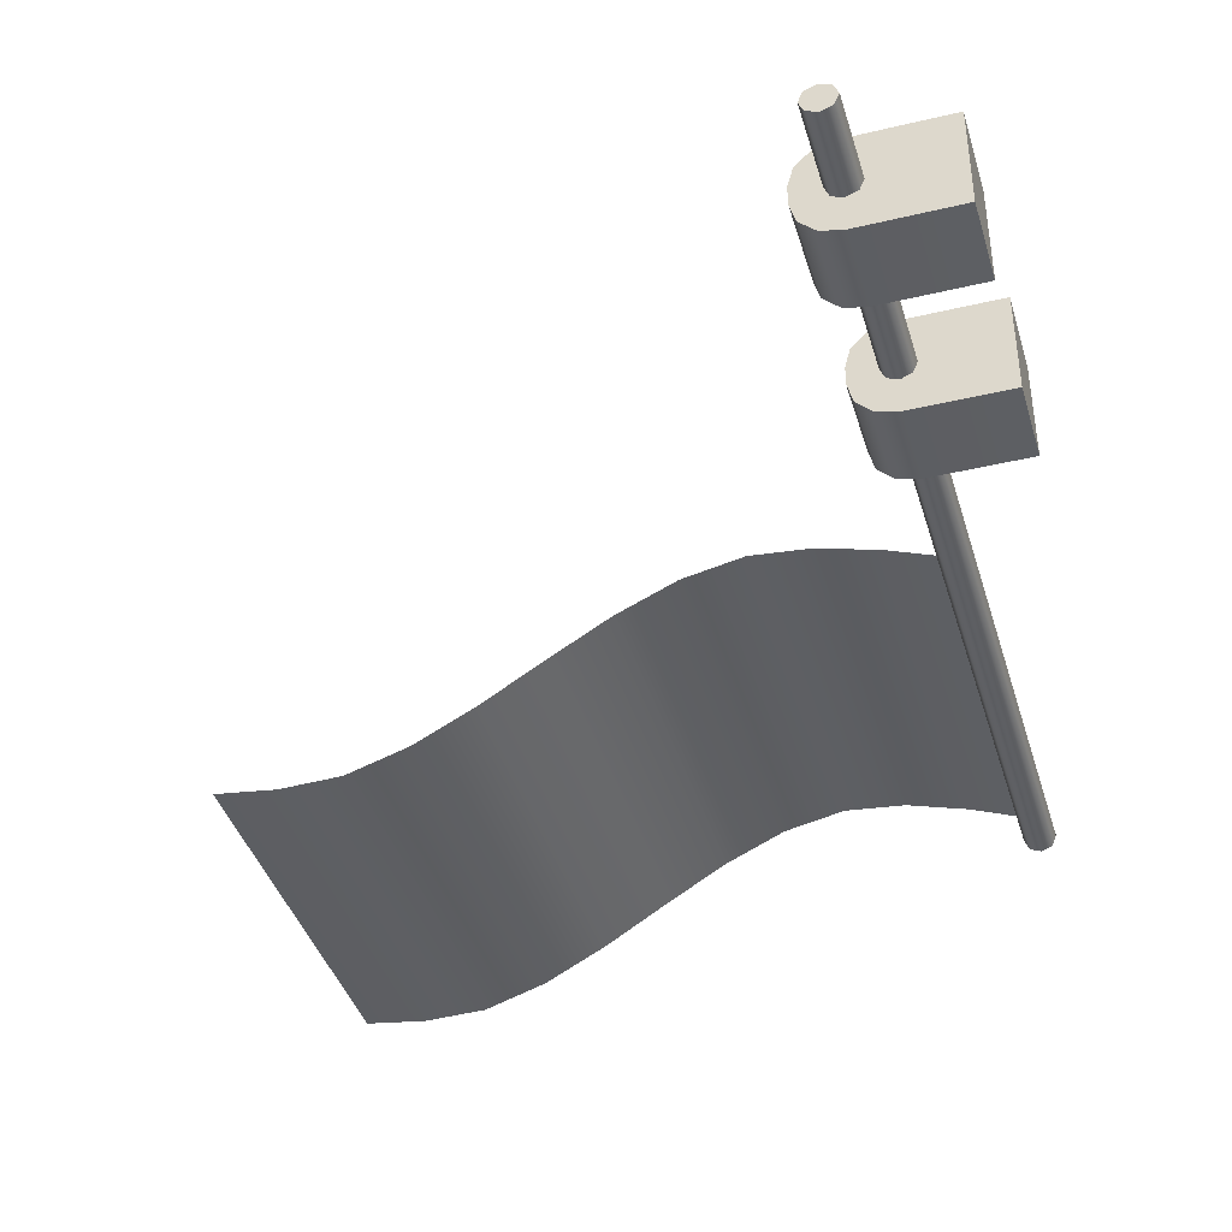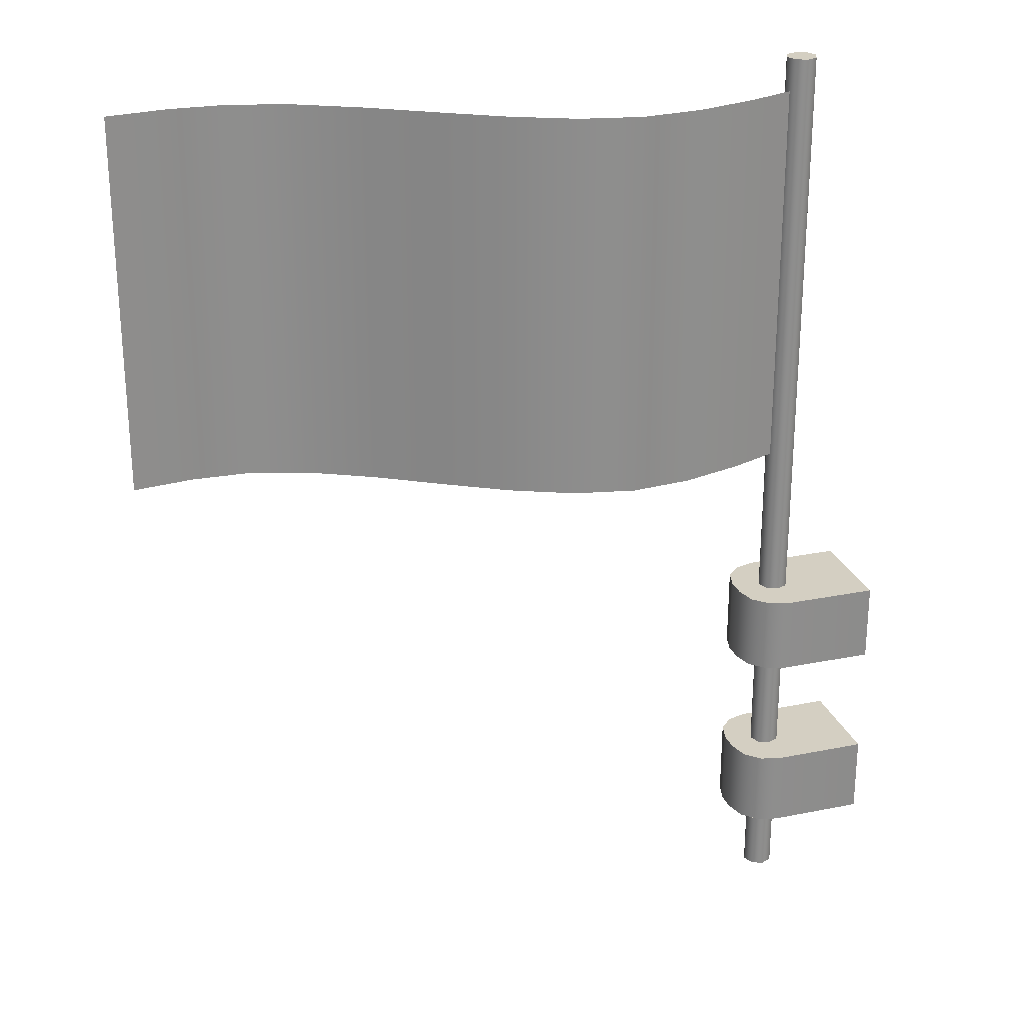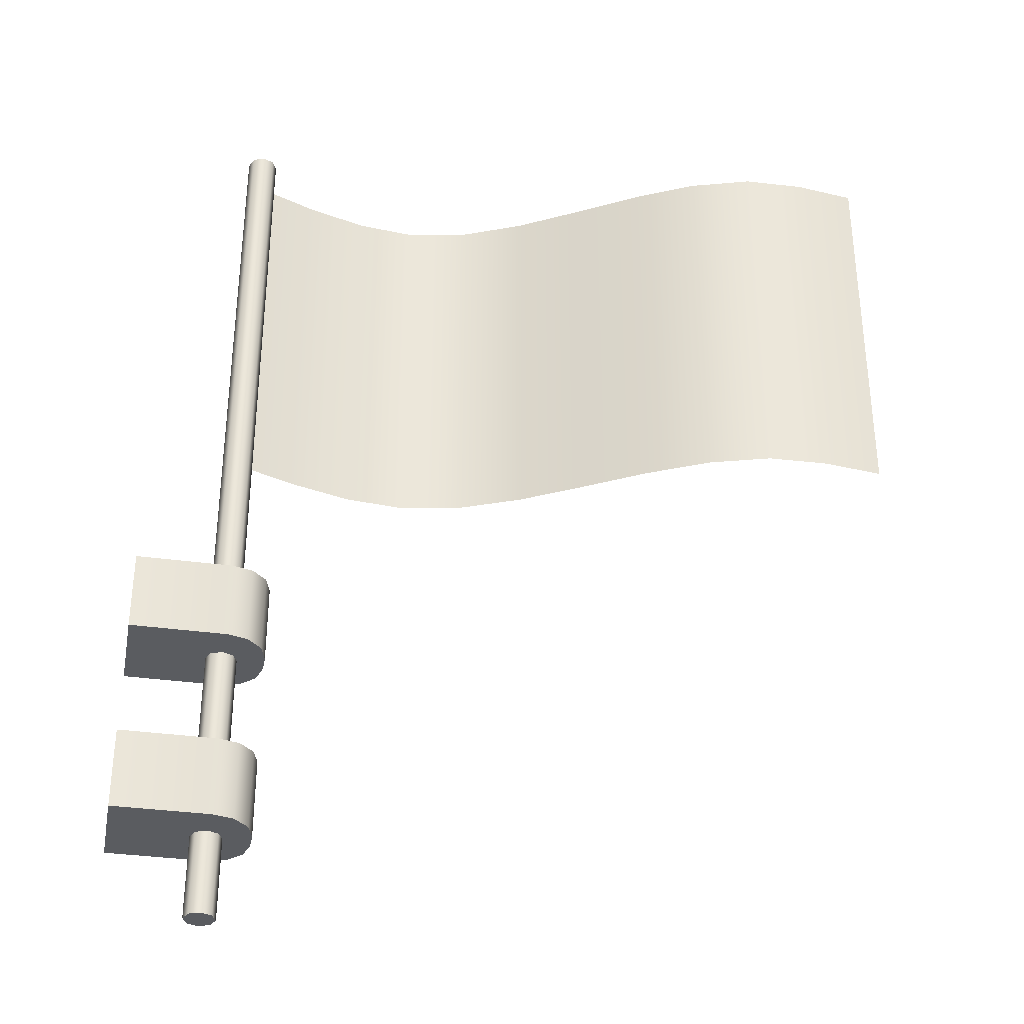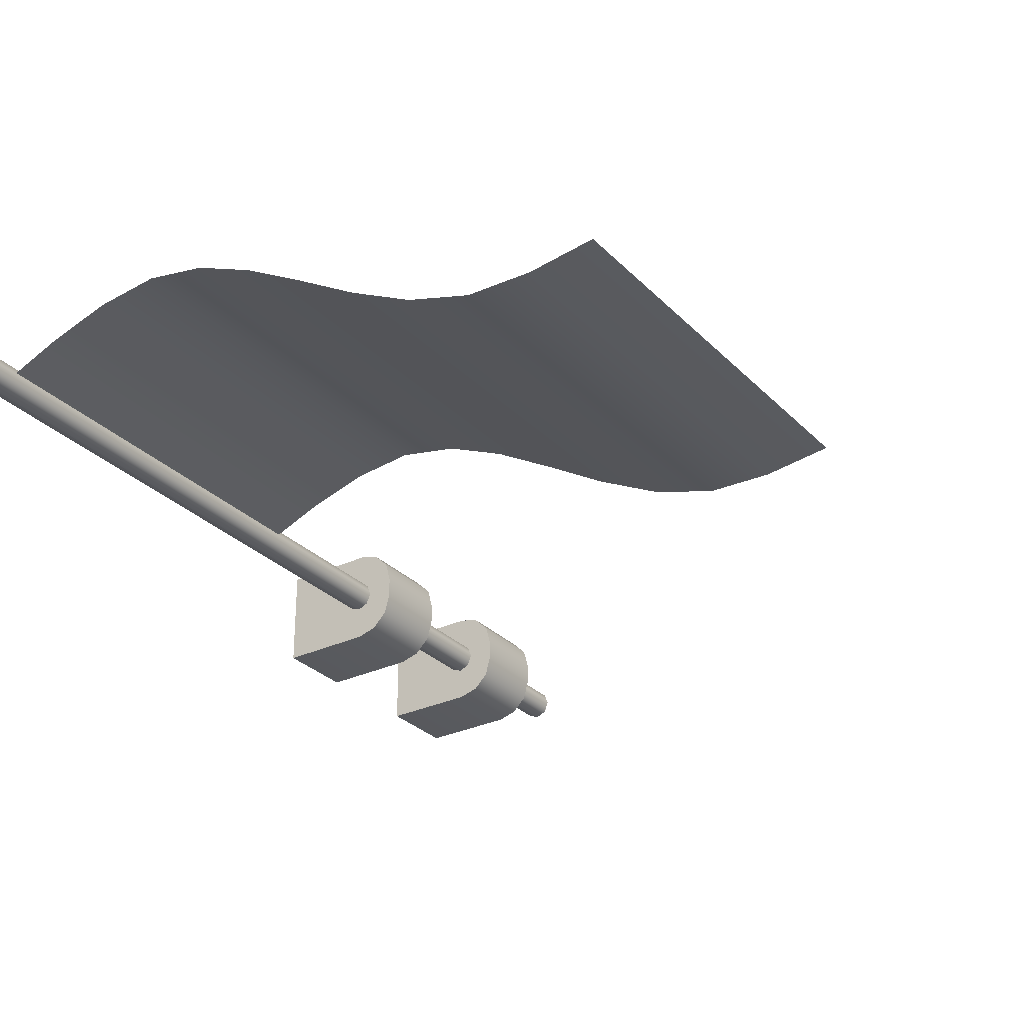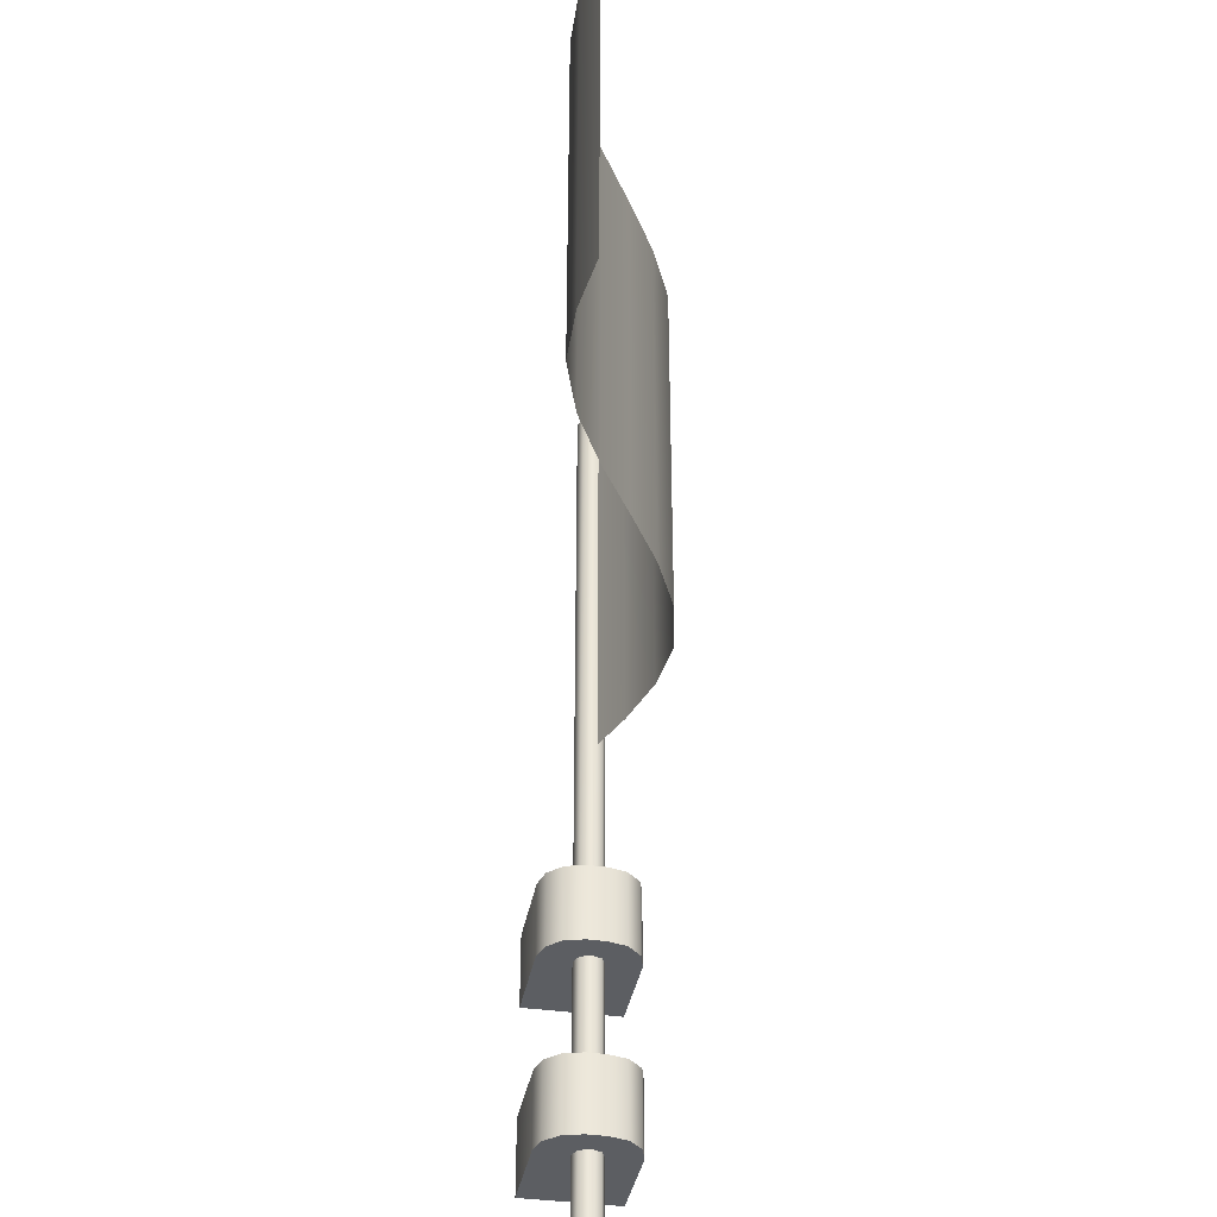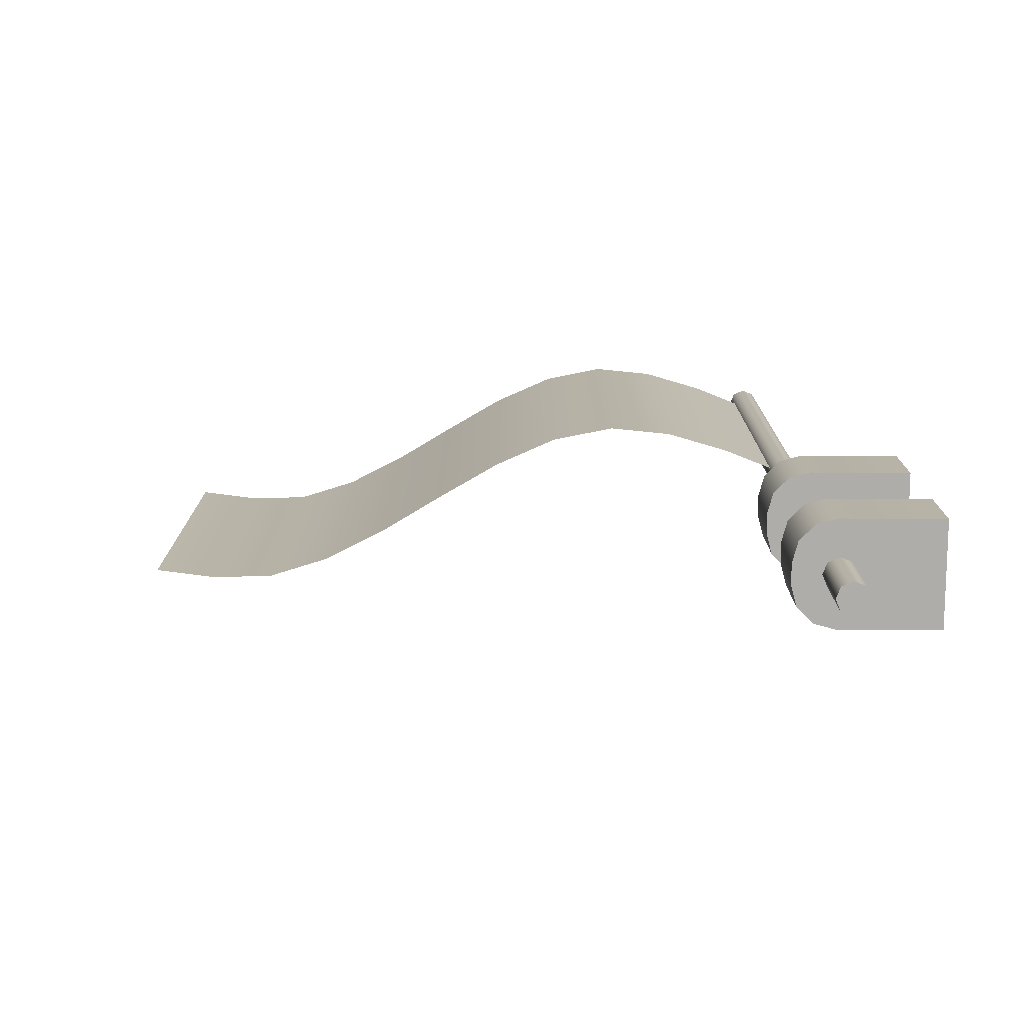
<metadata>
{"format":"obj","ext":"obj","renderer":"f3d","projection":"perspective","resolution":1024,"background":"white","views":[{"elev":-40.4,"azim":16.3,"up":"+Z"},{"elev":25.6,"azim":-17.9,"up":"+Y"},{"elev":-34.3,"azim":169.3,"up":"+Y"},{"elev":-29.4,"azim":-145.2,"up":"+Z"},{"elev":-37.6,"azim":-100.3,"up":"+Y"},{"elev":-77.1,"azim":-0.3,"up":"+Y"}]}
</metadata>
<code>
o 5_Cylinder.006
v -0.65 -0.976 0.3456
v -0.65 -0.4302 0.3456
v -0.65 -0.976 -0.3456
v -0.65 -0.4302 -0.3456
v -1.306 -0.976 0.3456
v -1.584 -0.976 0.06827
v -1.445 -0.976 0.3085
v -1.547 -0.976 0.207
v -1.584 -0.4302 0.06827
v -1.306 -0.4302 0.3456
v -1.547 -0.4302 0.207
v -1.445 -0.4302 0.3085
v -1.584 -0.976 -0.06827
v -1.306 -0.976 -0.3456
v -1.547 -0.976 -0.207
v -1.445 -0.976 -0.3085
v -1.306 -0.4302 -0.3456
v -1.584 -0.4302 -0.06827
v -1.445 -0.4302 -0.3085
v -1.547 -0.4302 -0.207
v -0.65 0.3606 0.3456
v -0.65 0.9065 0.3456
v -0.65 0.3606 -0.3456
v -0.65 0.9065 -0.3456
v -1.306 0.3606 0.3456
v -1.584 0.3606 0.06827
v -1.445 0.3606 0.3085
v -1.547 0.3606 0.207
v -1.584 0.9065 0.06827
v -1.306 0.9065 0.3456
v -1.547 0.9065 0.207
v -1.445 0.9065 0.3085
v -1.584 0.3606 -0.06827
v -1.306 0.3606 -0.3456
v -1.547 0.3606 -0.207
v -1.445 0.3606 -0.3085
v -1.306 0.9065 -0.3456
v -1.584 0.9065 -0.06827
v -1.445 0.9065 -0.3085
v -1.547 0.9065 -0.207
v -1.291 -1.546 -0
v -1.291 4.897 -0
v -1.291 -1.546 -0.1064
v -1.291 4.897 -0.1064
v -1.216 -1.546 -0.07522
v -1.216 4.897 -0.07522
v -1.185 -1.546 -0
v -1.185 4.897 -0
v -1.216 -1.546 0.07522
v -1.216 4.897 0.07522
v -1.291 -1.546 0.1064
v -1.291 4.897 0.1064
v -1.366 -1.546 0.07522
v -1.366 4.897 0.07522
v -1.398 -1.546 -0
v -1.398 4.897 -0
v -1.366 -1.546 -0.07522
v -1.366 4.897 -0.07522
v -5.883 1.99 -0.7576
v -1.291 1.99 -0
v -5.883 4.671 -0.7576
v -1.291 4.671 0
v -5.466 1.99 -0.8099
v -5.048 1.99 -0.7972
v -4.631 1.99 -0.665
v -4.213 1.99 -0.4488
v -3.796 1.99 -0.1939
v -3.378 1.99 0.05129
v -2.961 1.99 0.2387
v -2.543 1.99 0.3245
v -2.126 1.99 0.2841
v -1.709 1.99 0.1636
v -1.709 4.671 0.1636
v -2.126 4.671 0.2841
v -2.543 4.671 0.3245
v -2.961 4.671 0.2387
v -3.378 4.671 0.05129
v -3.796 4.671 -0.1939
v -4.213 4.671 -0.4488
v -4.631 4.671 -0.665
v -5.048 4.671 -0.7972
v -5.466 4.671 -0.8099
v -0.65 -0.4302 -0.3456
v -0.65 -0.4302 -0.3456
v -0.65 -0.976 -0.3456
v -0.65 -0.976 -0.3456
v -0.65 -0.976 0.3456
v -0.65 -0.976 0.3456
v -0.65 -0.4302 0.3456
v -0.65 -0.4302 0.3456
v -1.445 -0.976 0.3085
v -1.306 -0.976 0.3456
v -1.306 -0.4302 0.3456
v -1.445 -0.4302 0.3085
v -1.547 -0.976 0.207
v -1.547 -0.4302 0.207
v -1.584 -0.976 0.06827
v -1.584 -0.4302 0.06827
v -1.445 -0.4302 -0.3085
v -1.306 -0.4302 -0.3456
v -1.306 -0.976 -0.3456
v -1.445 -0.976 -0.3085
v -1.547 -0.4302 -0.207
v -1.547 -0.976 -0.207
v -1.584 -0.4302 -0.06827
v -1.584 -0.976 -0.06827
v -0.65 0.9065 -0.3456
v -0.65 0.9065 -0.3456
v -0.65 0.3606 -0.3456
v -0.65 0.3606 -0.3456
v -0.65 0.3606 0.3456
v -0.65 0.3606 0.3456
v -0.65 0.9065 0.3456
v -0.65 0.9065 0.3456
v -1.445 0.3606 0.3085
v -1.306 0.3606 0.3456
v -1.306 0.9065 0.3456
v -1.445 0.9065 0.3085
v -1.547 0.3606 0.207
v -1.547 0.9065 0.207
v -1.584 0.3606 0.06827
v -1.584 0.9065 0.06827
v -1.445 0.9065 -0.3085
v -1.306 0.9065 -0.3456
v -1.306 0.3606 -0.3456
v -1.445 0.3606 -0.3085
v -1.547 0.9065 -0.207
v -1.547 0.3606 -0.207
v -1.584 0.9065 -0.06827
v -1.584 0.3606 -0.06827
v -1.291 -1.546 -0.1064
v -1.216 -1.546 -0.07522
v -1.216 4.897 -0.07522
v -1.291 4.897 -0.1064
v -1.185 -1.546 -0
v -1.185 4.897 -0
v -1.216 -1.546 0.07522
v -1.216 4.897 0.07522
v -1.291 -1.546 0.1064
v -1.291 4.897 0.1064
v -1.366 -1.546 0.07522
v -1.366 4.897 0.07522
v -1.398 -1.546 -0
v -1.398 4.897 -0
v -1.366 -1.546 -0.07522
v -1.366 4.897 -0.07522
f 88 89 93 5
f 87 92 101 86
f 95 104 16 7
f 97 98 105 106
f 14 100 83 85
f 5 93 94 91
f 91 94 96 8
f 8 96 98 97
f 100 14 102 99
f 99 102 15 103
f 103 15 106 105
f 101 92 7 16
f 6 13 104 95
f 10 90 84 17
f 10 17 19 12
f 12 19 20 11
f 11 20 18 9
f 112 113 117 25
f 111 116 125 110
f 119 128 36 27
f 121 122 129 130
f 34 124 107 109
f 25 117 118 115
f 115 118 120 28
f 28 120 122 121
f 124 34 126 123
f 123 126 35 127
f 127 35 130 129
f 125 116 27 36
f 26 33 128 119
f 30 114 108 37
f 30 37 39 32
f 32 39 40 31
f 31 40 38 29
f 41 131 132
f 42 133 134
f 43 44 46 45
f 41 132 135
f 42 136 133
f 45 46 48 47
f 41 135 137
f 42 138 136
f 47 48 50 49
f 41 137 139
f 42 140 138
f 49 50 52 51
f 41 139 141
f 42 142 140
f 51 52 54 53
f 41 141 143
f 42 144 142
f 53 54 56 55
f 41 143 145
f 42 146 144
f 55 56 58 57
f 41 145 131
f 42 134 146
f 57 58 44 43
f 72 60 62 73
f 59 63 82 61
f 63 64 81 82
f 64 65 80 81
f 65 66 79 80
f 66 67 78 79
f 67 68 77 78
f 68 69 76 77
f 69 70 75 76
f 70 71 74 75
f 71 72 73 74
f 3 4 2 1
f 23 24 22 21

</code>
